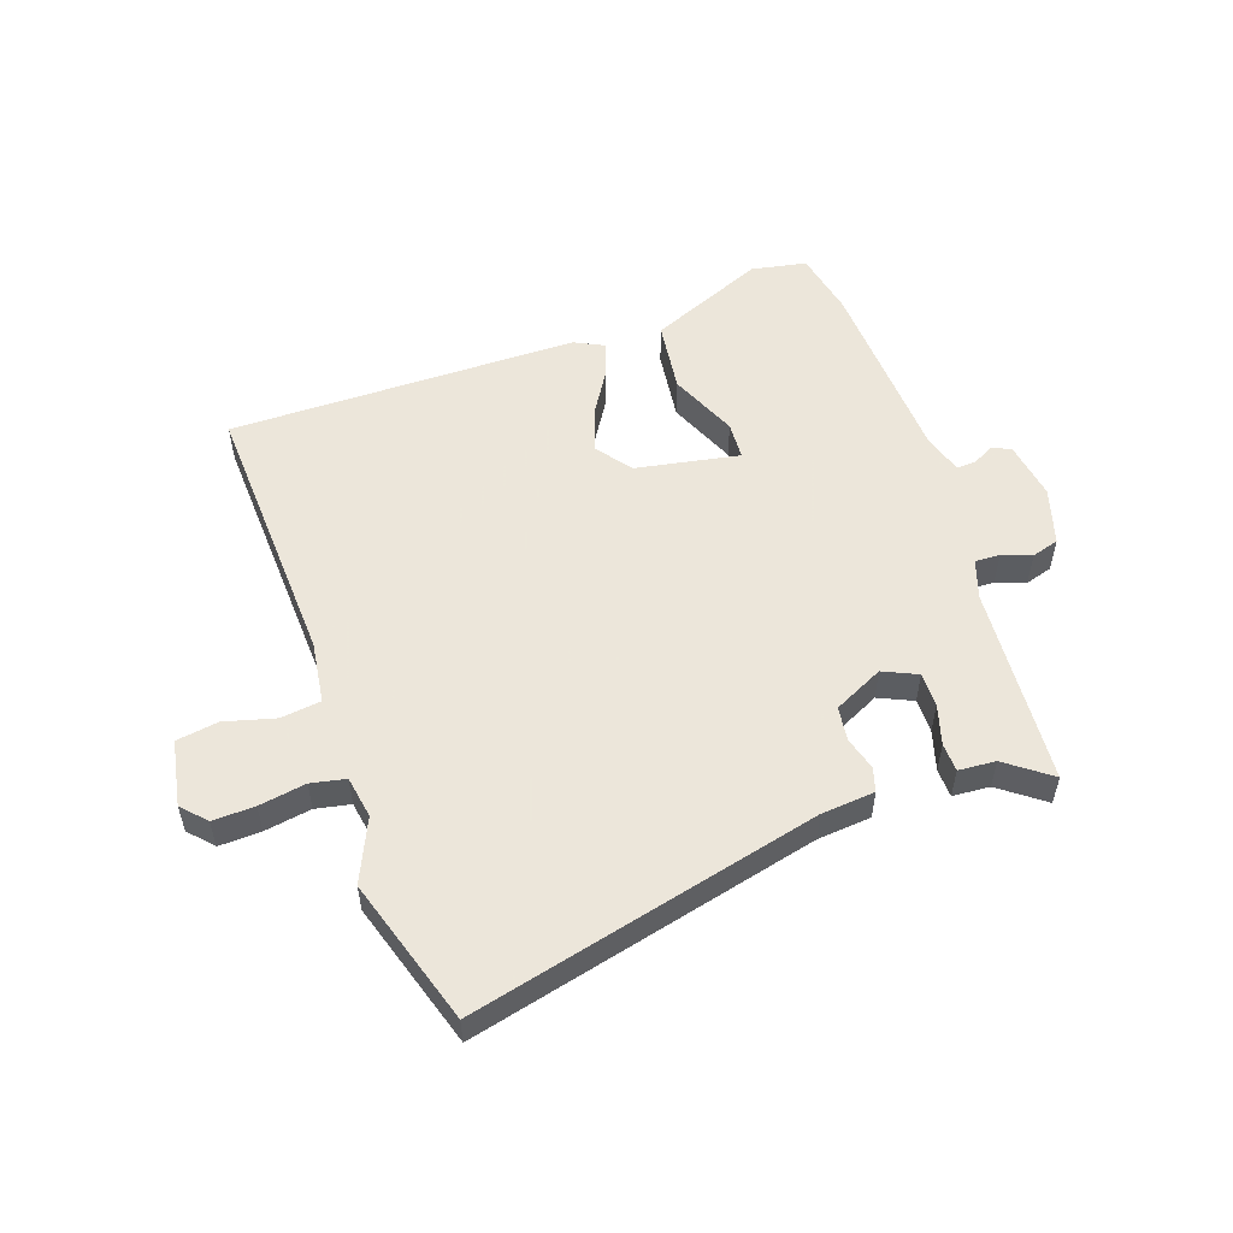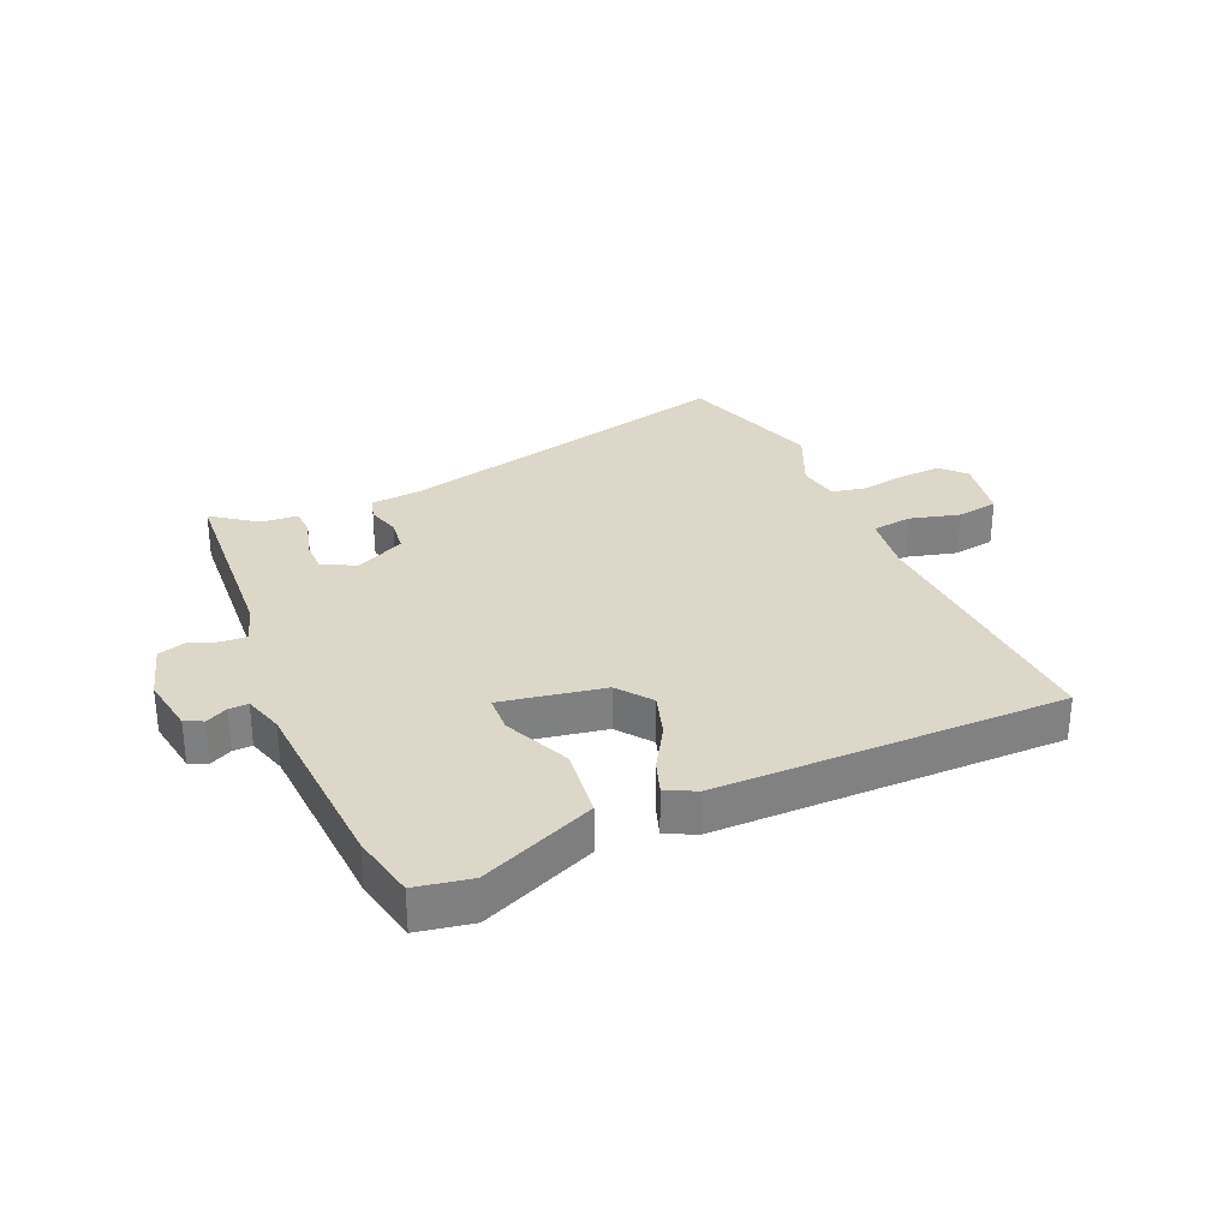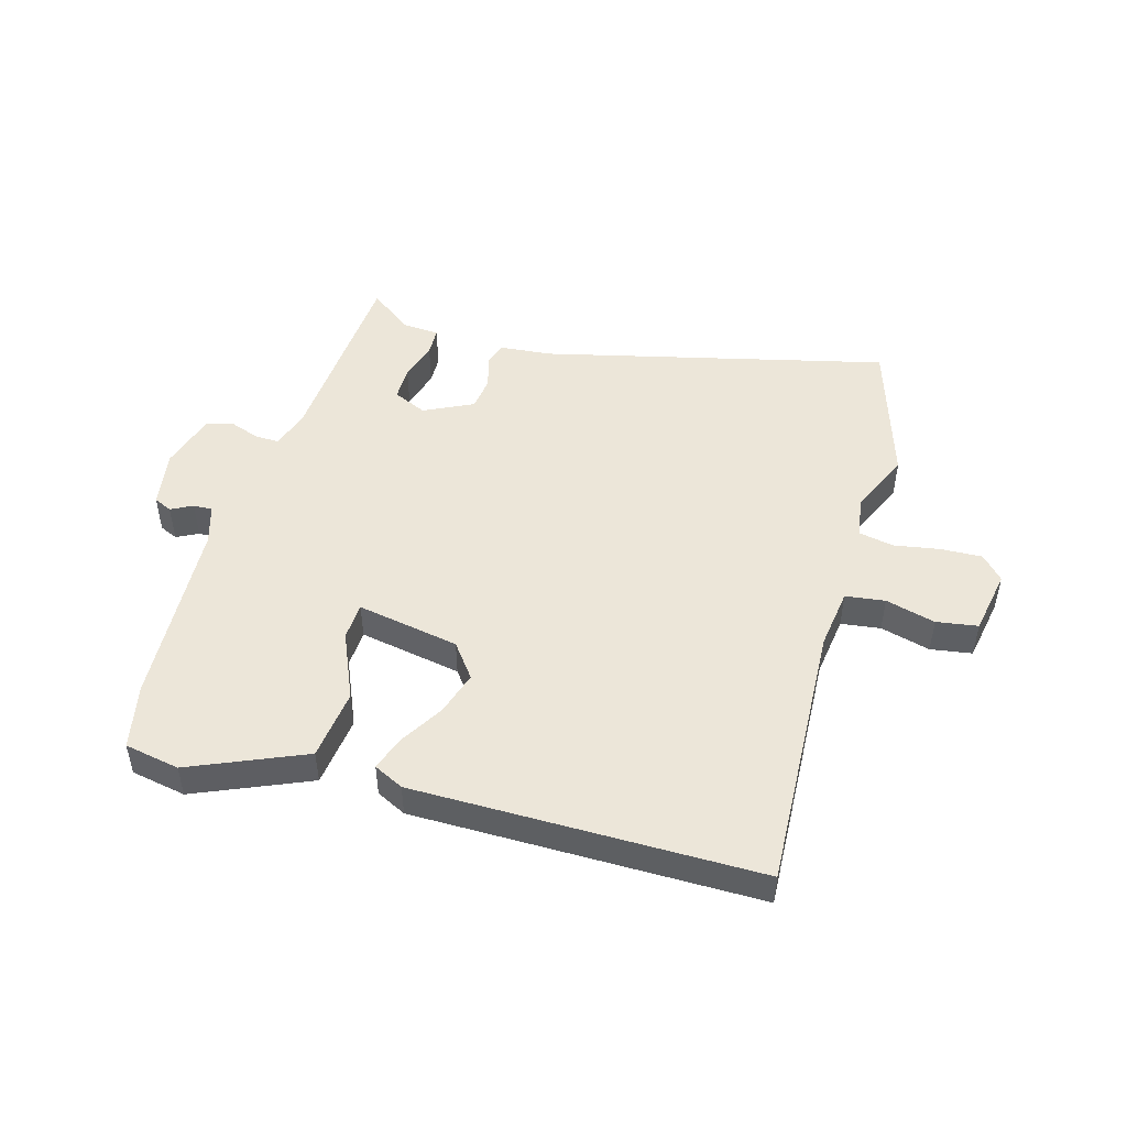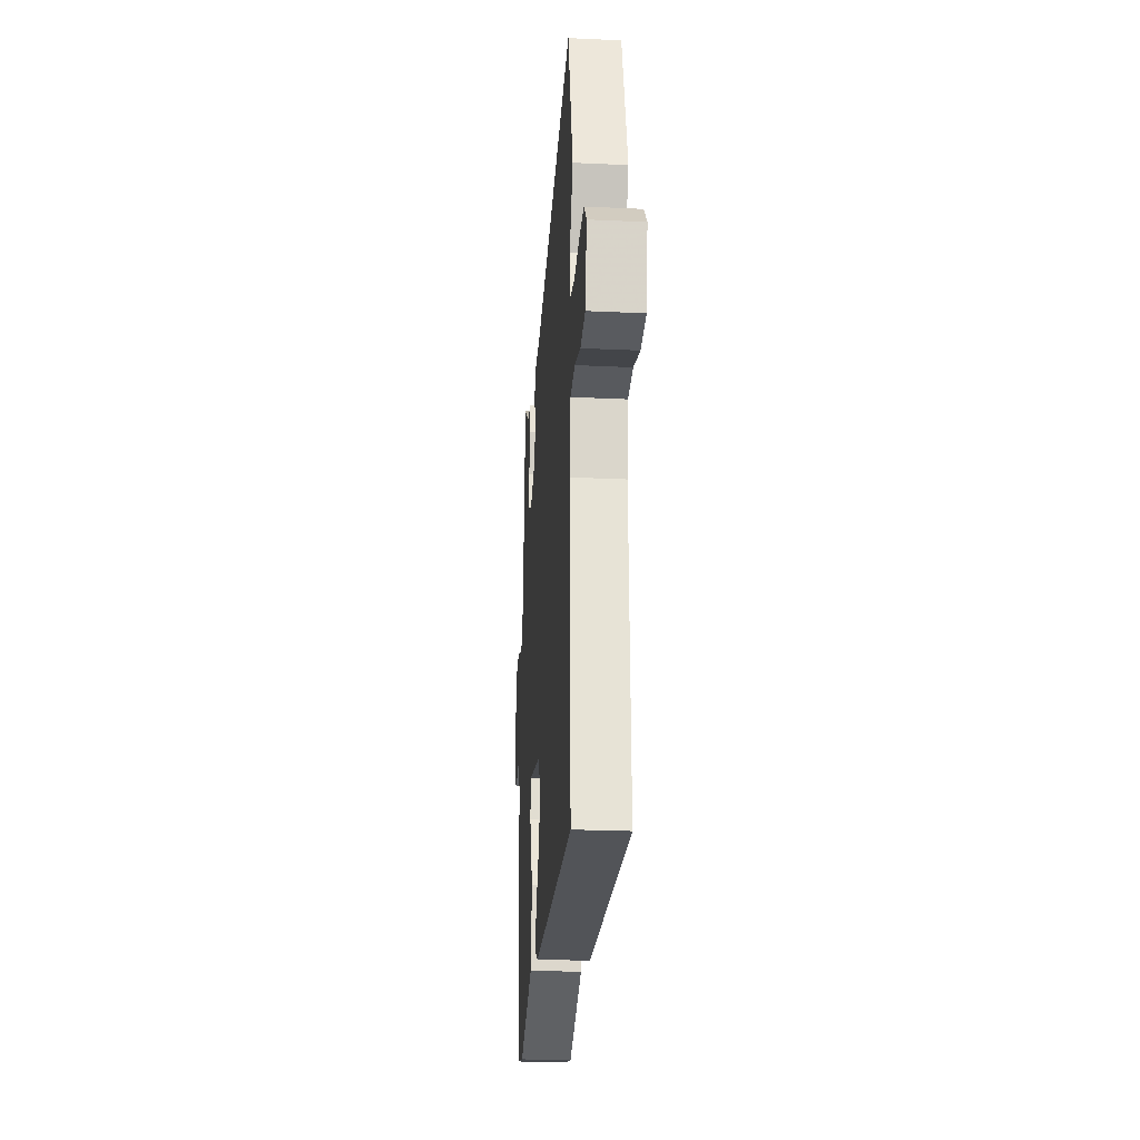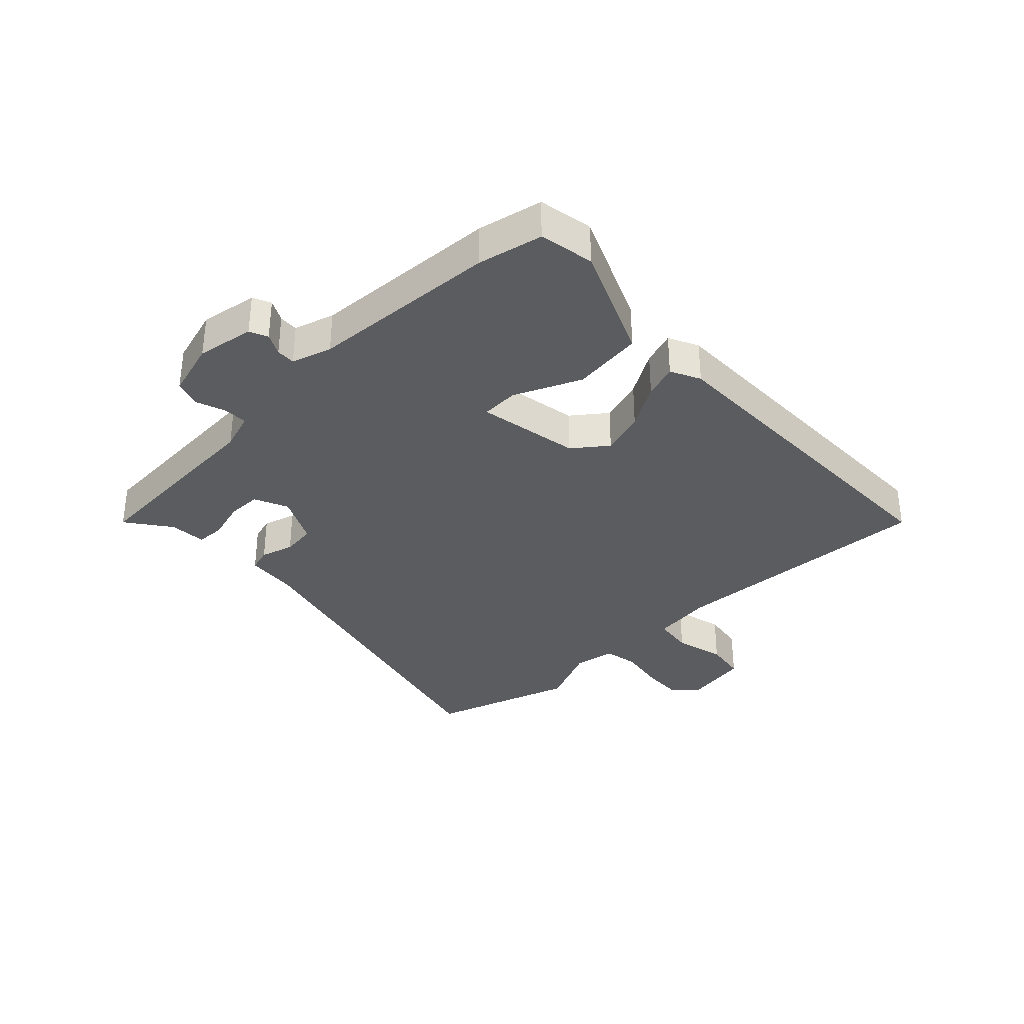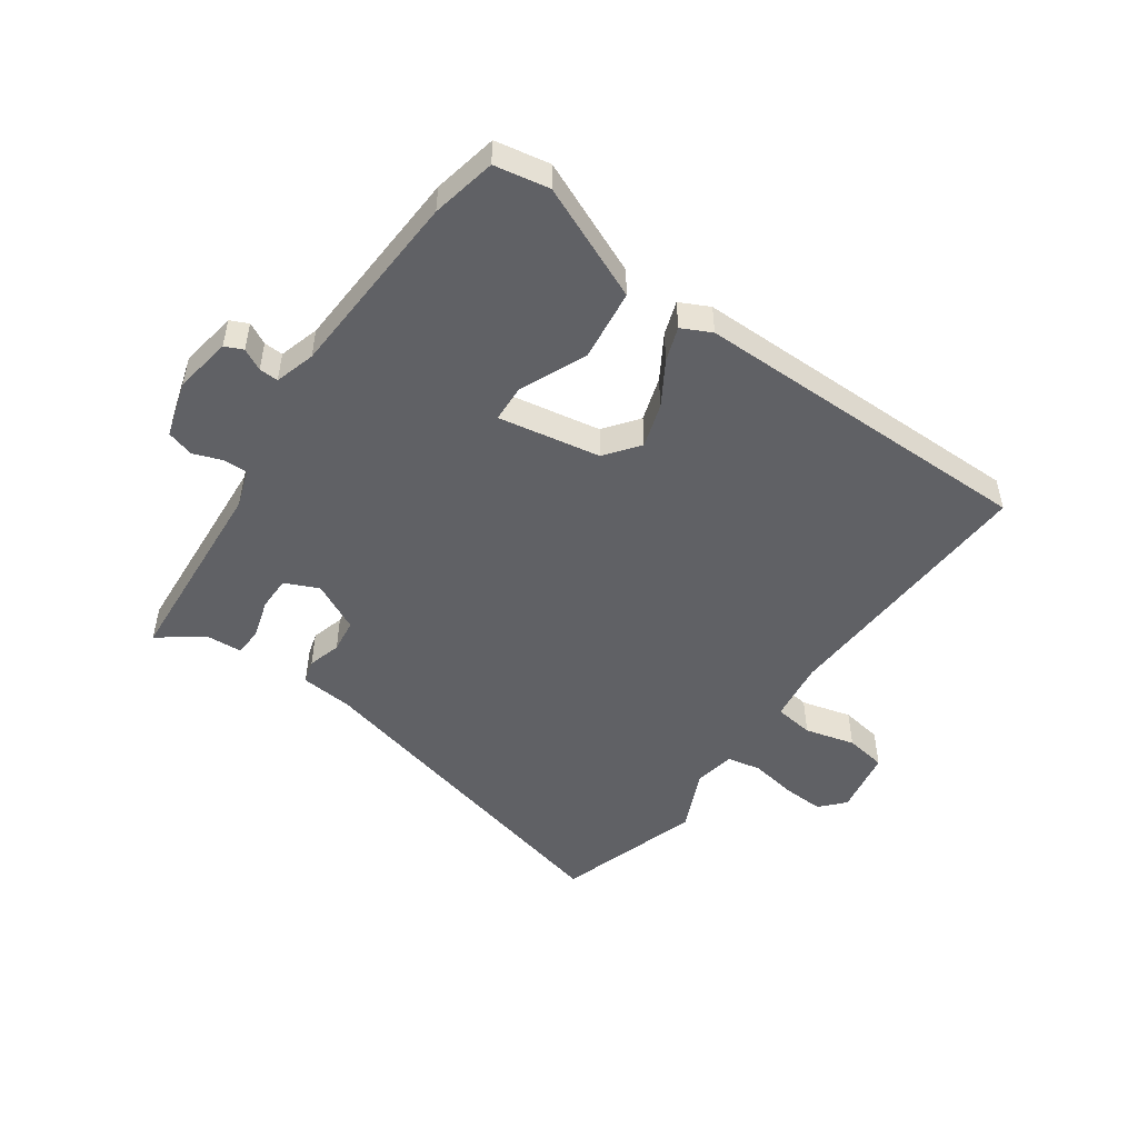
<metadata>
{"format":"obj","ext":"obj","renderer":"f3d","projection":"perspective","resolution":1024,"background":"white","views":[{"elev":54.2,"azim":-19.7,"up":"+Y"},{"elev":30.3,"azim":155.6,"up":"+Y"},{"elev":49.0,"azim":-164.8,"up":"+Y"},{"elev":-24.1,"azim":-94.4,"up":"+Z"},{"elev":-34.4,"azim":132.8,"up":"+Y"},{"elev":-50.0,"azim":144.1,"up":"+Y"}]}
</metadata>
<code>
v -0.505 0.07 -0.494
v -0.489 0.07 -0.045
v -0.504 0.07 0.056
v -0.57 0.07 0.064
v -0.653 0.07 0.041
v -0.722 0.07 0.051
v -0.743 0.07 0.159
v -0.707 0.07 0.199
v -0.638 0.07 0.197
v -0.561 0.07 0.185
v -0.504 0.07 0.197
v -0.493 0.07 0.266
v -0.54 0.07 0.368
v -0.467 0.07 0.609
v 0.105 0.07 0.477
v 0.193 0.07 0.47
v 0.205 0.07 0.431
v 0.19 0.07 0.376
v 0.198 0.07 0.32
v 0.28 0.07 0.281
v 0.336 0.07 0.307
v 0.335 0.07 0.364
v 0.315 0.07 0.429
v 0.316 0.07 0.476
v 0.377 0.07 0.481
v 0.449 0.07 0.536
v 0.476 0.07 0.207
v 0.498 0.07 0.144
v 0.539 0.07 0.146
v 0.587 0.07 0.164
v 0.632 0.07 0.151
v 0.661 0.07 0.058
v 0.647 0.07 -0.038
v 0.617 0.07 -0.052
v 0.581 0.07 -0.034
v 0.549 0.07 -0.033
v 0.53 0.07 -0.1
v 0.517 0.07 -0.415
v 0.496 0.07 -0.523
v 0.405 0.07 -0.541
v 0.214 0.07 -0.462
v 0.198 0.07 -0.344
v 0.245 0.07 -0.232
v 0.241 0.07 -0.17
v 0.071 0.07 -0.203
v 0.029 0.07 -0.26
v 0.053 0.07 -0.333
v 0.098 0.07 -0.405
v 0.118 0.07 -0.461
v 0.069 0.07 -0.486
v -0.505 0 -0.494
v -0.489 0 -0.045
v -0.504 0 0.056
v -0.57 0 0.064
v -0.653 0 0.041
v -0.722 0 0.051
v -0.743 0 0.159
v -0.707 0 0.199
v -0.638 0 0.197
v -0.561 0 0.185
v -0.504 0 0.197
v -0.493 0 0.266
v -0.54 0 0.368
v -0.467 0 0.609
v 0.105 0 0.477
v 0.193 0 0.47
v 0.205 0 0.431
v 0.19 0 0.376
v 0.198 0 0.32
v 0.28 0 0.281
v 0.336 0 0.307
v 0.335 0 0.364
v 0.315 0 0.429
v 0.316 0 0.476
v 0.377 0 0.481
v 0.449 0 0.536
v 0.476 0 0.207
v 0.498 0 0.144
v 0.539 0 0.146
v 0.587 0 0.164
v 0.632 0 0.151
v 0.661 0 0.058
v 0.647 0 -0.038
v 0.617 0 -0.052
v 0.581 0 -0.034
v 0.549 0 -0.033
v 0.53 0 -0.1
v 0.517 0 -0.415
v 0.496 0 -0.523
v 0.405 0 -0.541
v 0.214 0 -0.462
v 0.198 0 -0.344
v 0.245 0 -0.232
v 0.241 0 -0.17
v 0.071 0 -0.203
v 0.029 0 -0.26
v 0.053 0 -0.333
v 0.098 0 -0.405
v 0.118 0 -0.461
v 0.069 0 -0.486
f 50 1 2
f 49 50 2
f 48 49 2
f 47 48 2
f 46 47 2 3
f 45 46 3
f 44 45 3
f 41 42 43
f 40 41 43
f 39 40 43
f 38 39 43
f 37 38 43
f 36 37 43 44
f 33 34 35
f 32 33 35
f 31 32 35
f 30 31 35
f 29 30 35
f 28 29 35 36
f 36 44 3
f 28 36 3
f 27 28 3
f 22 23 24 25
f 25 26 27
f 22 25 27
f 21 22 27
f 15 16 17 18
f 15 18 19
f 14 15 19
f 13 14 19
f 12 13 19
f 11 12 19 20
f 8 9 10
f 7 8 10
f 6 7 10
f 5 6 10
f 4 5 10
f 4 10 11 20
f 27 3 4 20
f 20 21 27
f 52 51 100
f 52 100 99
f 52 99 98
f 52 98 97
f 53 52 97 96
f 53 96 95
f 53 95 94
f 93 92 91
f 93 91 90
f 93 90 89
f 93 89 88
f 93 88 87
f 94 93 87 86
f 85 84 83
f 85 83 82
f 85 82 81
f 85 81 80
f 85 80 79
f 86 85 79 78
f 53 94 86
f 53 86 78
f 53 78 77
f 75 74 73 72
f 77 76 75
f 77 75 72
f 77 72 71
f 68 67 66 65
f 69 68 65
f 69 65 64
f 69 64 63
f 69 63 62
f 70 69 62 61
f 60 59 58
f 60 58 57
f 60 57 56
f 60 56 55
f 60 55 54
f 70 61 60 54
f 70 54 53 77
f 77 71 70
f 1 51 52 2
f 2 52 53 3
f 3 53 54 4
f 4 54 55 5
f 5 55 56 6
f 6 56 57 7
f 7 57 58 8
f 8 58 59 9
f 9 59 60 10
f 10 60 61 11
f 11 61 62 12
f 12 62 63 13
f 13 63 64 14
f 14 64 65 15
f 15 65 66 16
f 16 66 67 17
f 17 67 68 18
f 18 68 69 19
f 19 69 70 20
f 20 70 71 21
f 21 71 72 22
f 22 72 73 23
f 23 73 74 24
f 24 74 75 25
f 25 75 76 26
f 26 76 77 27
f 27 77 78 28
f 28 78 79 29
f 29 79 80 30
f 30 80 81 31
f 31 81 82 32
f 32 82 83 33
f 33 83 84 34
f 34 84 85 35
f 35 85 86 36
f 36 86 87 37
f 37 87 88 38
f 38 88 89 39
f 39 89 90 40
f 40 90 91 41
f 41 91 92 42
f 42 92 93 43
f 43 93 94 44
f 44 94 95 45
f 45 95 96 46
f 46 96 97 47
f 47 97 98 48
f 48 98 99 49
f 49 99 100 50
f 50 100 51 1

</code>
